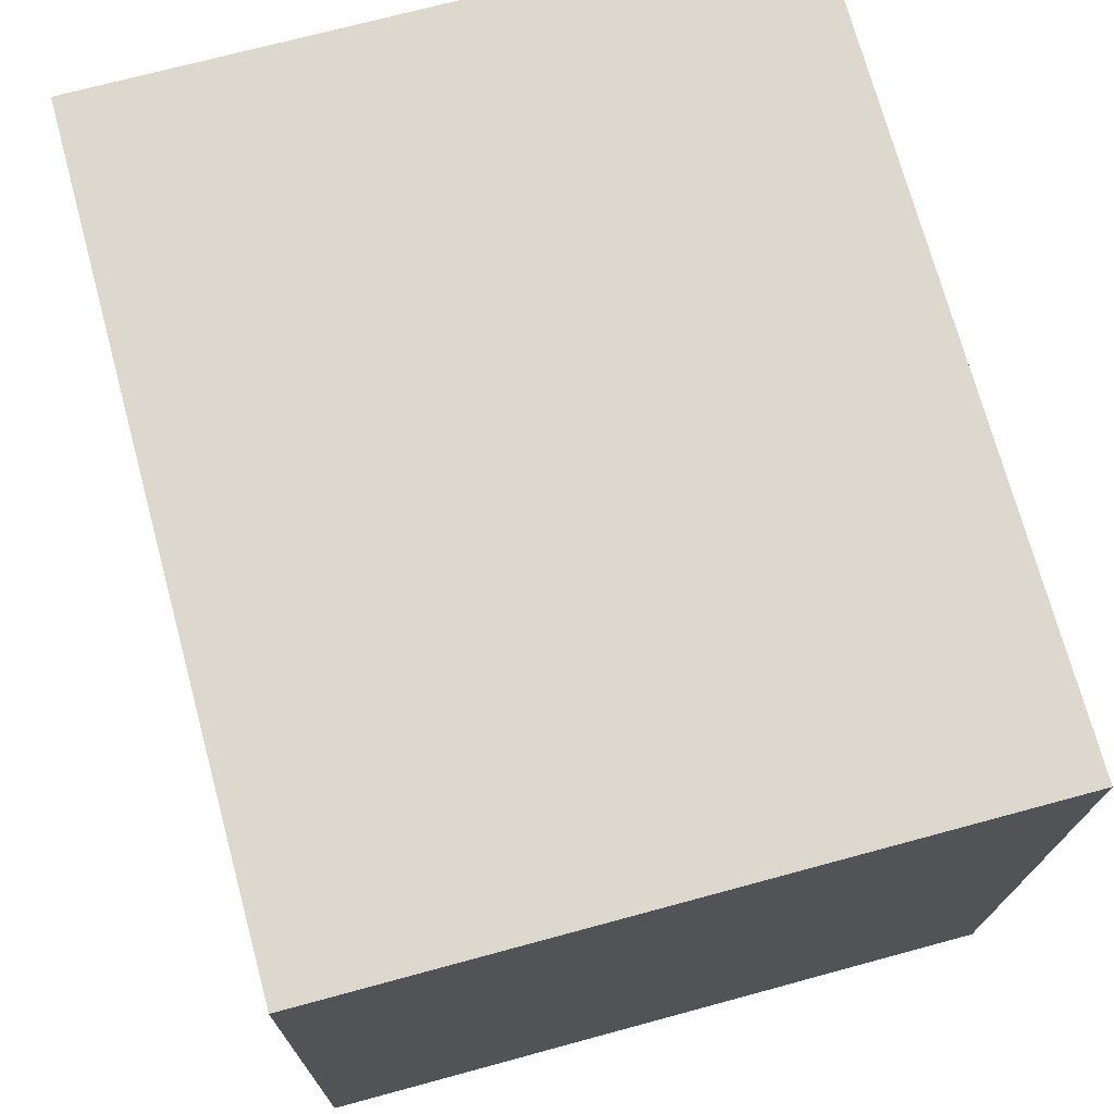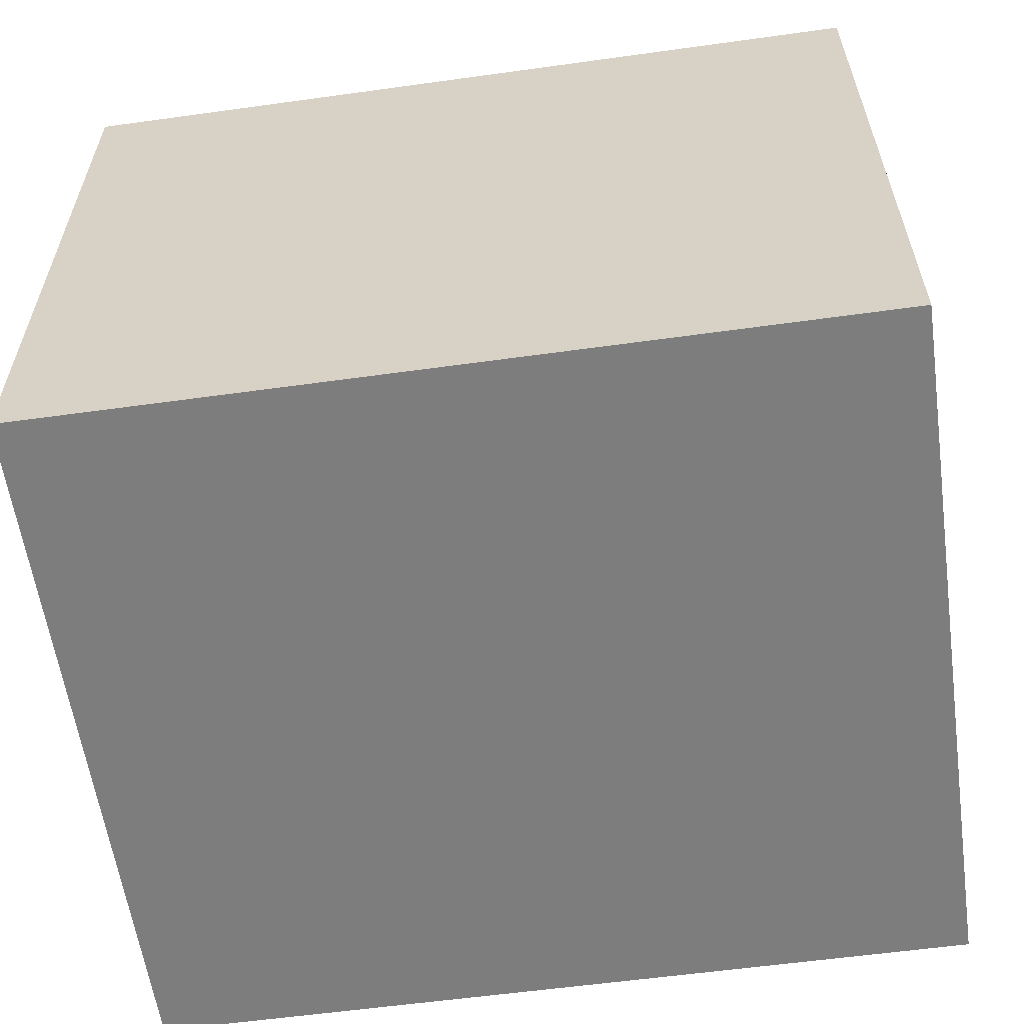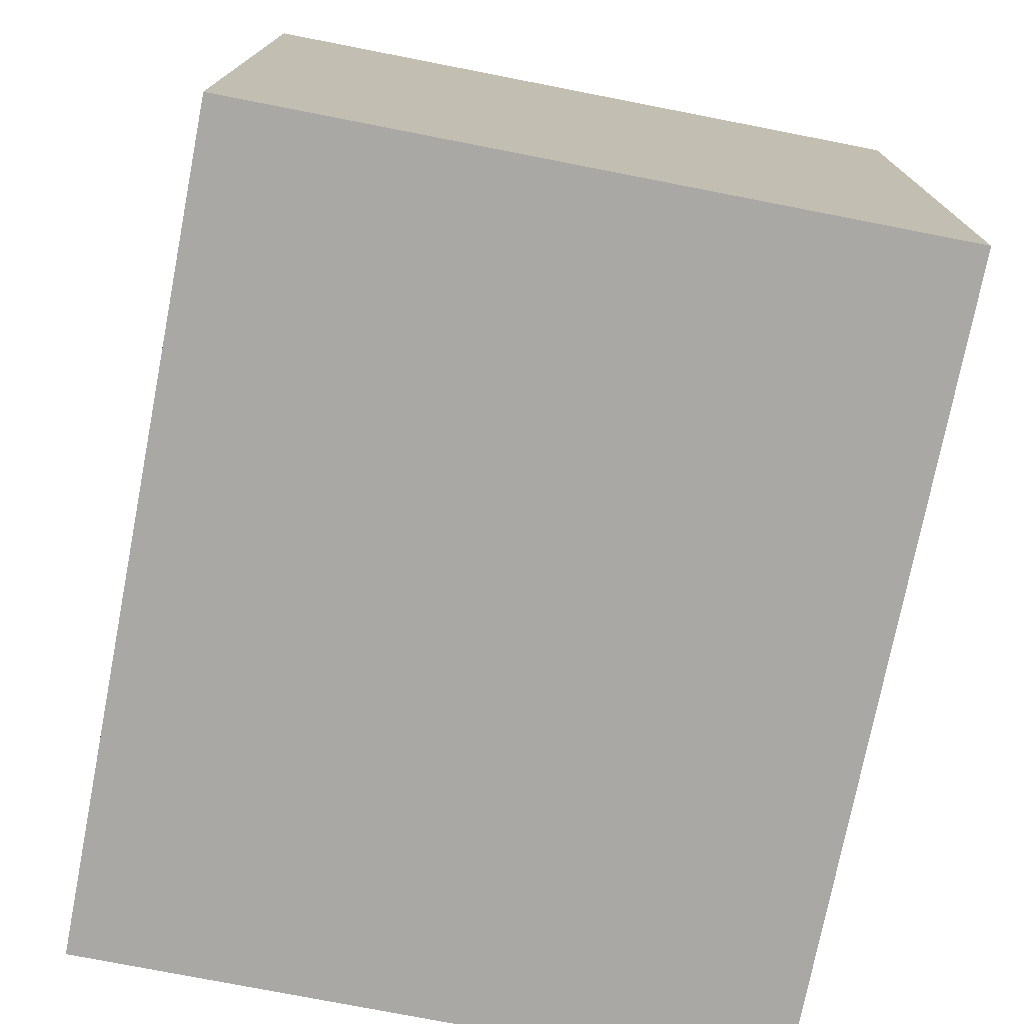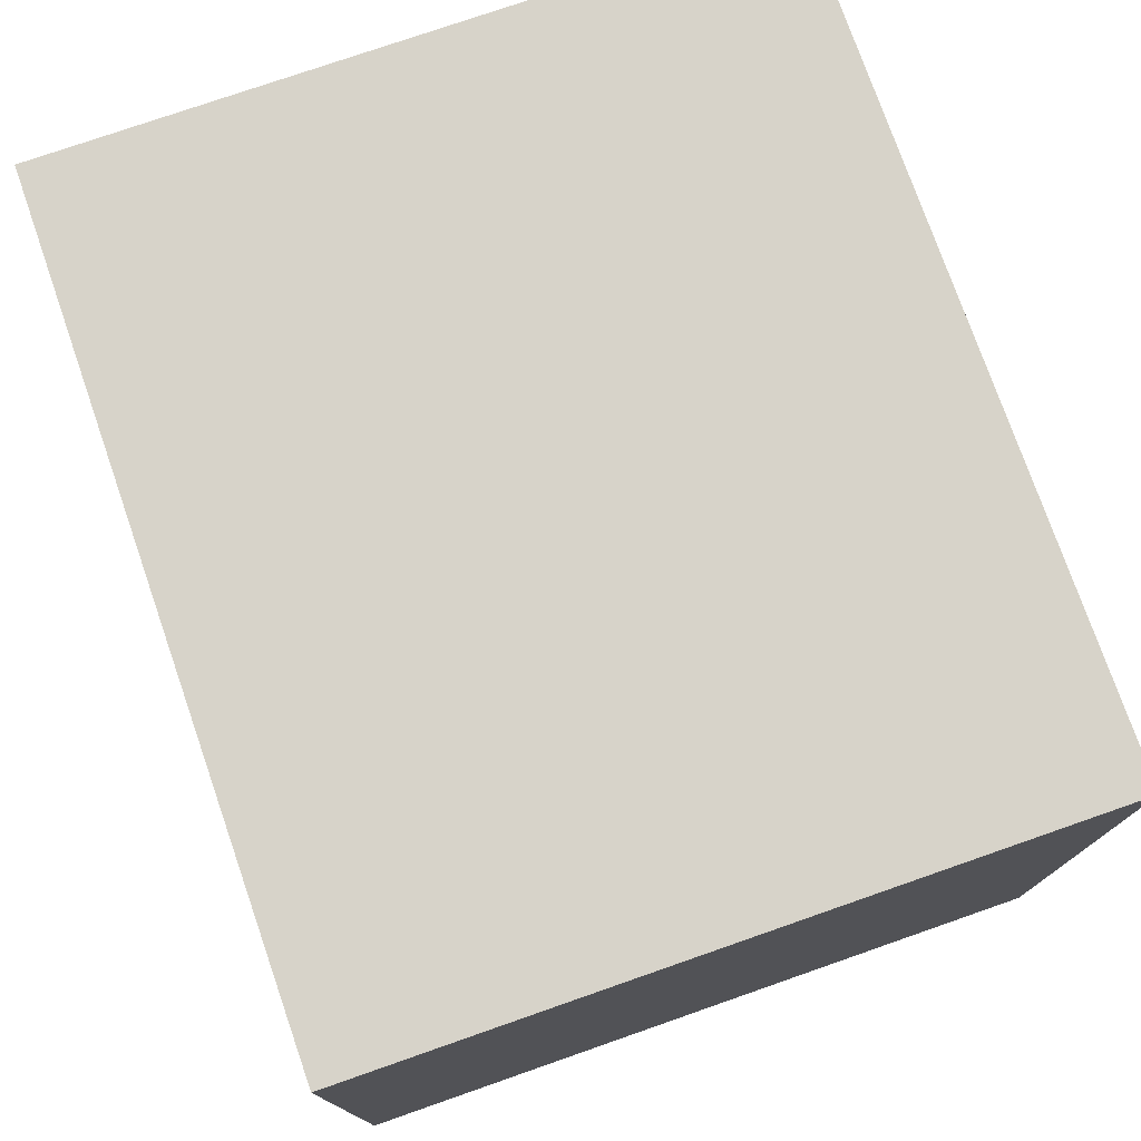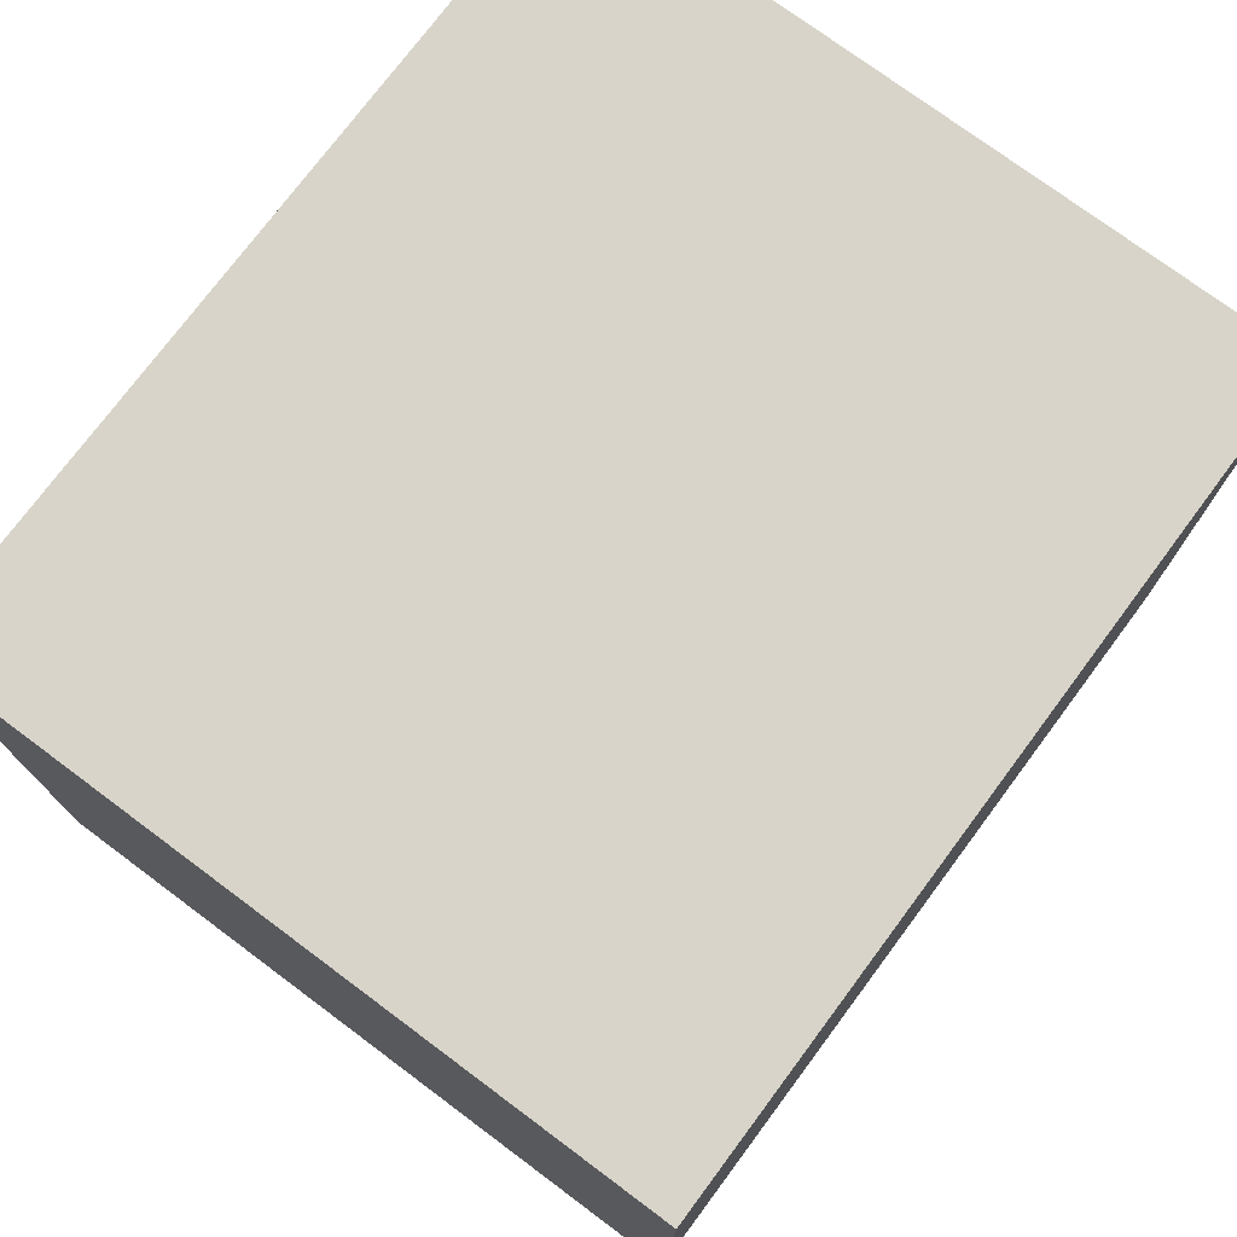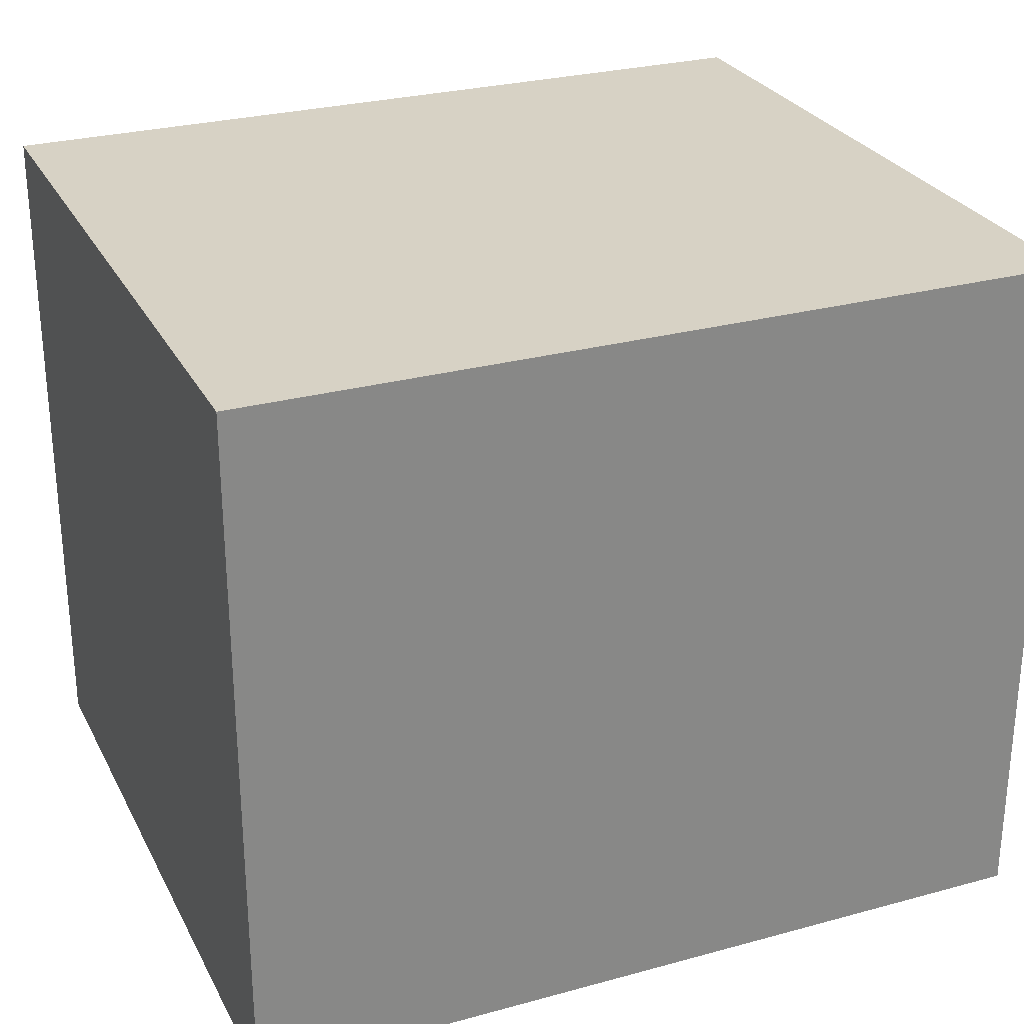
<metadata>
{"format":"obj","ext":"obj","renderer":"f3d","projection":"perspective","resolution":1024,"background":"white","views":[{"elev":70.7,"azim":74.8,"up":"+Z"},{"elev":-59.2,"azim":9.9,"up":"+Y"},{"elev":-76.7,"azim":79.0,"up":"+Z"},{"elev":76.2,"azim":72.6,"up":"+Y"},{"elev":75.3,"azim":-51.5,"up":"+Y"},{"elev":27.6,"azim":-20.9,"up":"+Y"}]}
</metadata>
<code>
v  0 1.377 8.432e-17
v  1.672 1.377 1.365
v  1.627 1.377 -0.052
v  0.045 1.377 1.416
v  1.627 3.184e-18 -0.052
v  0 0 0
v  0.045 -8.67e-17 1.416
v  1.672 -8.358e-17 1.365
g defaultobject
f 1 2 3
f 2 1 4
f 5 1 3
f 1 5 6
f 6 4 1
f 4 6 7
f 7 2 4
f 2 7 8
f 8 3 2
f 3 8 5
f 8 6 5
f 6 8 7

</code>
